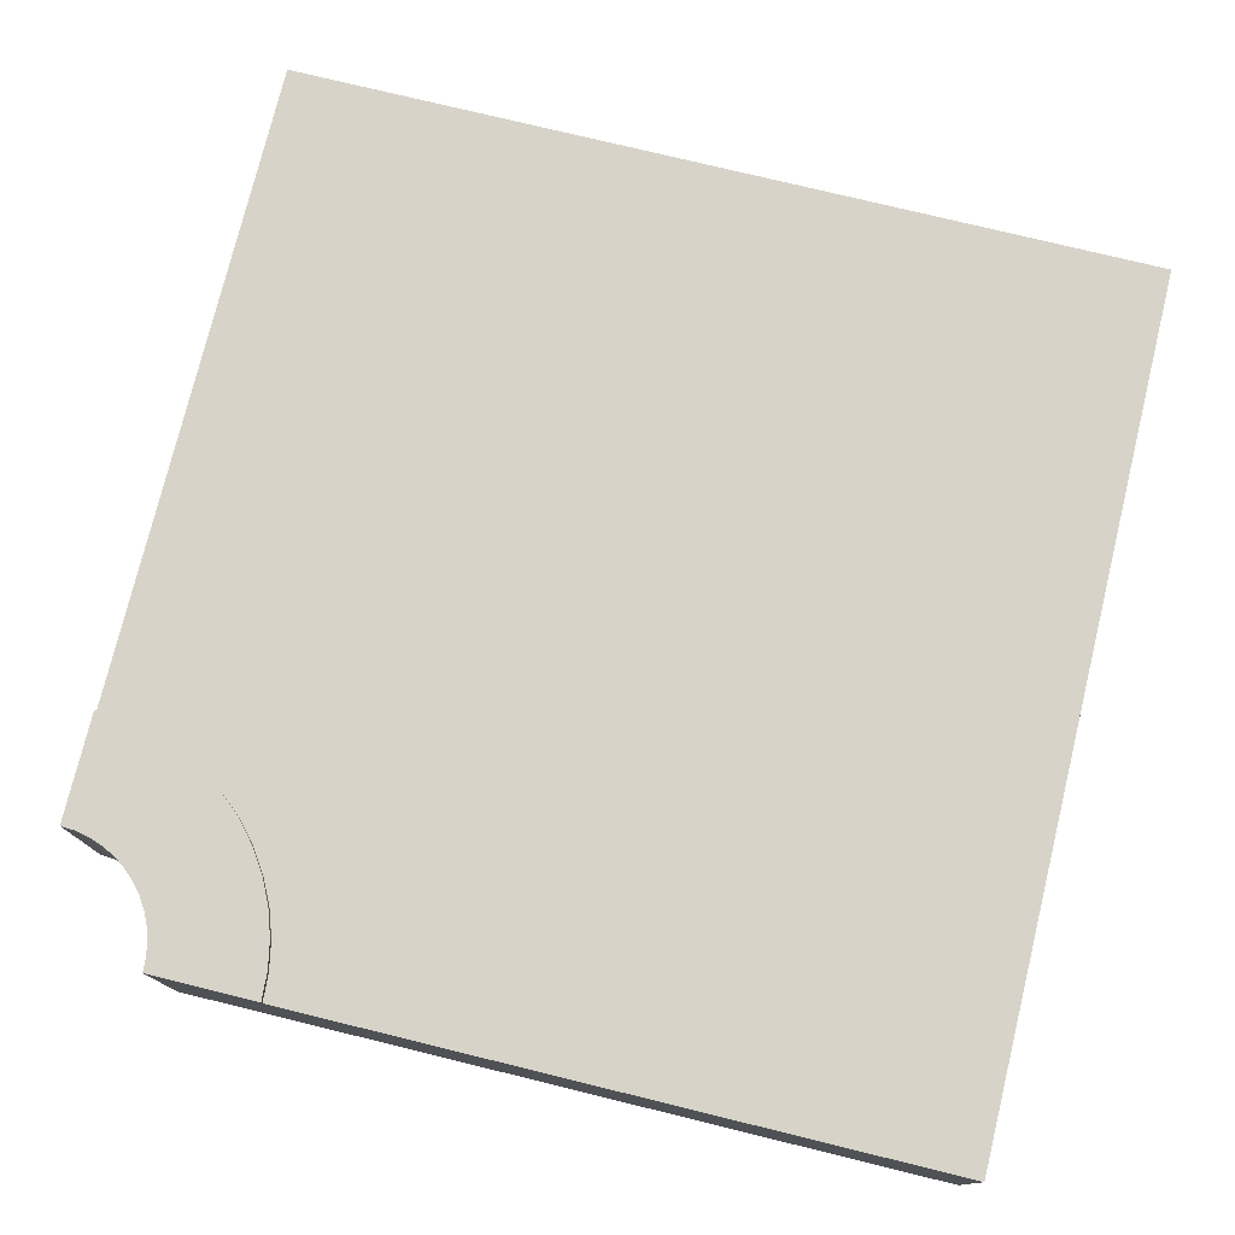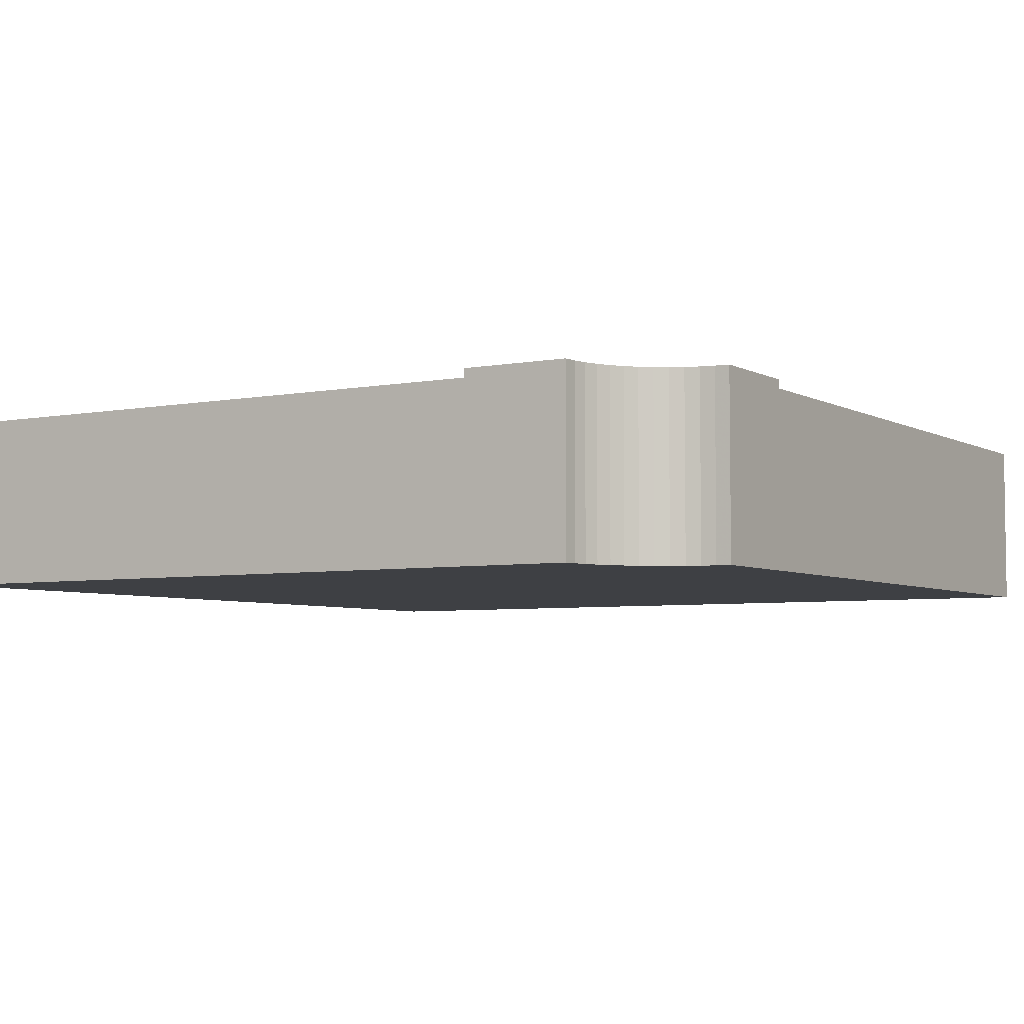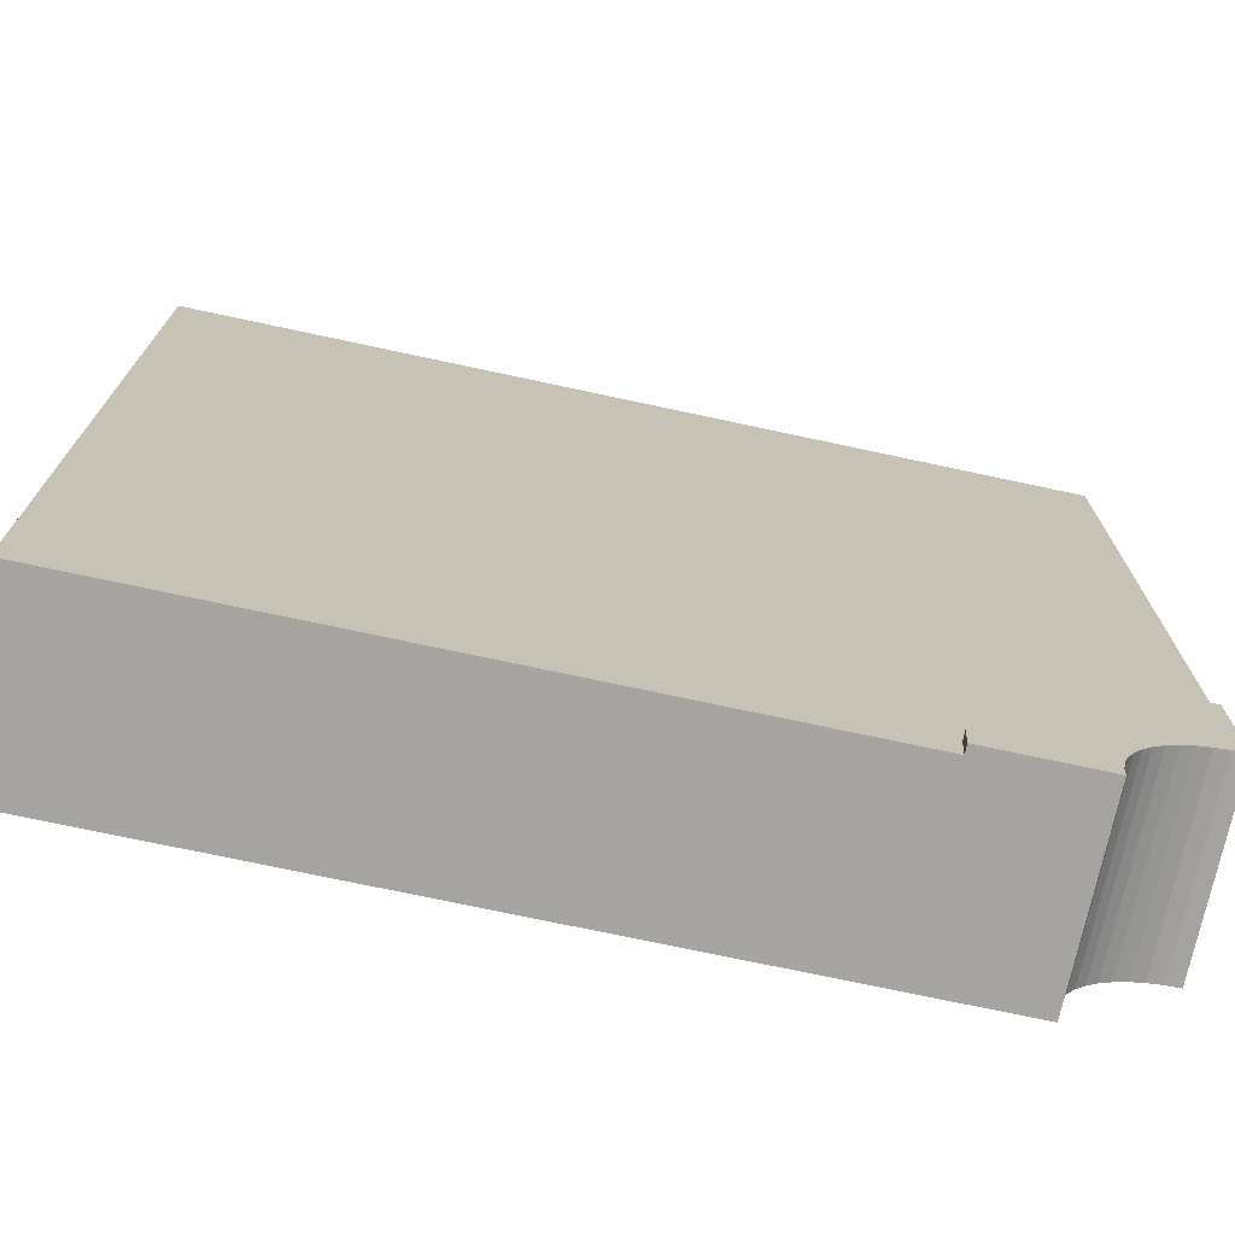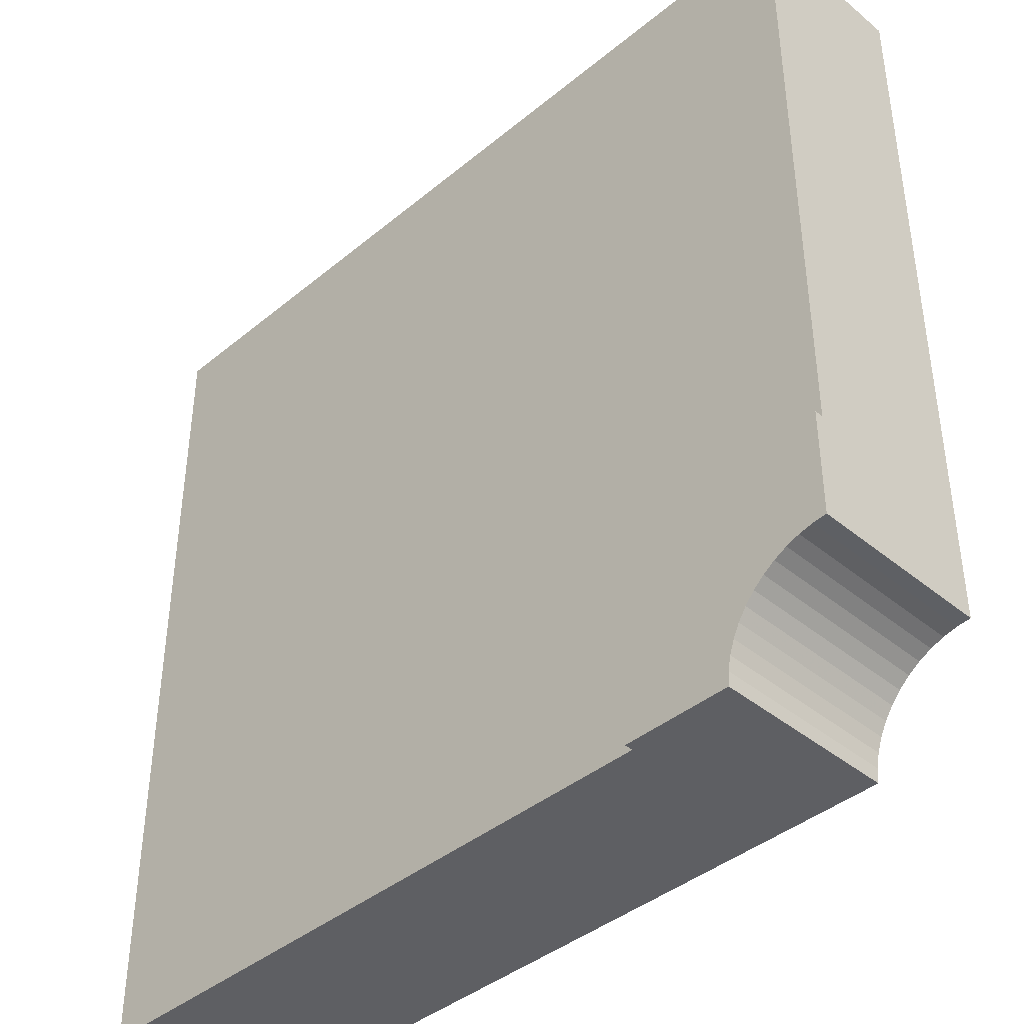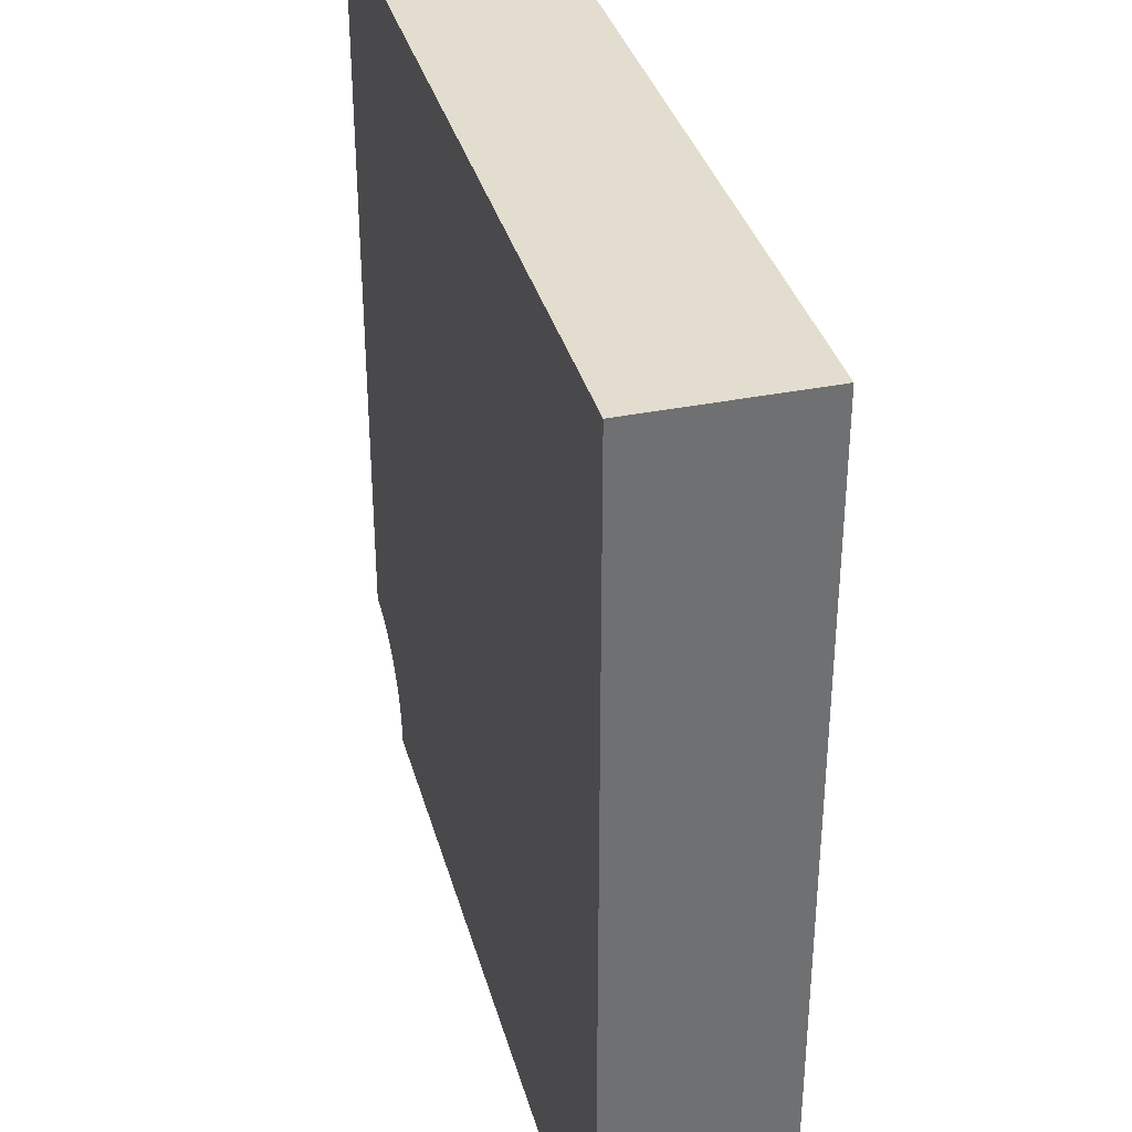
<metadata>
{"format":"obj","ext":"obj","renderer":"f3d","projection":"perspective","resolution":1024,"background":"white","views":[{"elev":76.5,"azim":-76.3,"up":"+Y"},{"elev":-4.9,"azim":-148.2,"up":"+Y"},{"elev":-73.3,"azim":167.9,"up":"+Z"},{"elev":-41.1,"azim":-135.0,"up":"+Z"},{"elev":35.5,"azim":75.0,"up":"+Z"}]}
</metadata>
<code>
v 0.0761 0.21 0.09917
v 0.08839 0.21 0.08839
v 0.08839 0 0.08839
v 0.0761 0 0.09917
v 0.25 0.21 0
v 0.125 0.21 0
v 0.1239 0.21 0.01632
v 0.1207 0.21 0.03235
v 0.1155 0.21 0.04784
v 0.1082 0.21 0.0625
v 0.09917 0.21 0.0761
v 0.0625 0.21 0.1082
v 0.04784 0.21 0.1155
v 0.03235 0.21 0.1207
v 0.01632 0.21 0.1239
v 0 0.21 0.125
v 0 0.21 0.25
v 0.03263 0.21 0.2479
v 0.0647 0.21 0.2415
v 0.09567 0.21 0.231
v 0.125 0.21 0.2165
v 0.1522 0.21 0.1983
v 0.1768 0.21 0.1768
v 0.1983 0.21 0.1522
v 0.2165 0.21 0.125
v 0.231 0.21 0.09567
v 0.2415 0.21 0.0647
v 0.2479 0.21 0.03263
v 1 0 0
v 0.125 0 0
v 0.25 0.2 0
v 0.25 0.1 0
v 1 0.1 0
v 1 0 1
v 0 0 1
v 0 0 0.125
v 0.01632 0 0.1239
v 0.03235 0 0.1207
v 0.04784 0 0.1155
v 0.0625 0 0.1082
v 0.09917 0 0.0761
v 0.1082 0 0.0625
v 0.1155 0 0.04784
v 0.1207 0 0.03235
v 0.1239 0 0.01632
v 1 0.1 1
v 0 0.1 1
v 1 0.2 1
v 1 0.2 0
v 0 0.2 1
v 0 0.2 0.25
v 0 0.1 0.25
v 0.03263 0.2 0.2479
v 0.2479 0.2 0.03263
v 0.2415 0.2 0.0647
v 0.231 0.2 0.09567
v 0.2165 0.2 0.125
v 0.1983 0.2 0.1522
v 0.1768 0.2 0.1768
v 0.1522 0.2 0.1983
v 0.125 0.2 0.2165
v 0.09567 0.2 0.231
v 0.0647 0.2 0.2415
g Mesh1 Group1 Model
f 2 4 1
f 2 3 4
f 7 5 6
f 5 7 8
f 5 8 28
f 9 28 8
f 28 9 10
f 28 10 27
f 11 27 10
f 27 11 2
f 27 2 1
f 27 1 26
f 12 26 1
f 26 12 13
f 26 13 14
f 26 14 15
f 15 16 25
f 26 15 25
f 17 18 19
f 17 19 20
f 17 20 21
f 17 21 22
f 17 22 23
f 17 23 24
f 17 24 25
f 17 25 16
f 30 33 29
f 6 5 31
f 6 31 32
f 32 33 30
f 6 32 30
f 35 36 37
f 35 37 38
f 35 38 39
f 35 39 40
f 35 40 4
f 35 4 3
f 35 3 41
f 35 41 42
f 35 42 43
f 35 43 44
f 35 44 45
f 45 30 34
f 35 45 34
f 30 29 34
f 46 35 34
f 46 47 35
f 33 34 29
f 33 46 34
f 46 49 48
f 46 33 49
f 47 48 50
f 47 46 48
f 52 50 51
f 52 47 50
f 36 17 16
f 35 47 52
f 52 17 36
f 35 52 36
f 15 36 16
f 15 37 36
f 14 37 15
f 14 38 37
f 13 38 14
f 13 39 38
f 12 39 13
f 12 40 39
f 1 40 12
f 1 4 40
f 53 17 51
f 53 18 17
f 54 49 31
f 55 49 54
f 49 55 56
f 49 56 57
f 49 57 58
f 49 58 59
f 49 59 60
f 49 60 61
f 49 61 62
f 49 62 63
f 53 51 50
f 63 53 50
f 49 63 50
f 49 50 48
f 33 31 49
f 33 32 31
f 31 28 54
f 31 5 28
f 54 27 55
f 54 28 27
f 55 26 56
f 55 27 26
f 56 25 57
f 56 26 25
f 57 24 58
f 57 25 24
f 58 23 59
f 58 24 23
f 59 22 60
f 59 23 22
f 60 21 61
f 60 22 21
f 61 20 62
f 61 21 20
f 62 19 63
f 62 20 19
f 63 18 53
f 63 19 18
f 11 3 2
f 11 41 3
f 10 41 11
f 10 42 41
f 9 42 10
f 9 43 42
f 8 43 9
f 8 44 43
f 7 44 8
f 7 45 44
f 6 45 7
f 6 30 45

</code>
